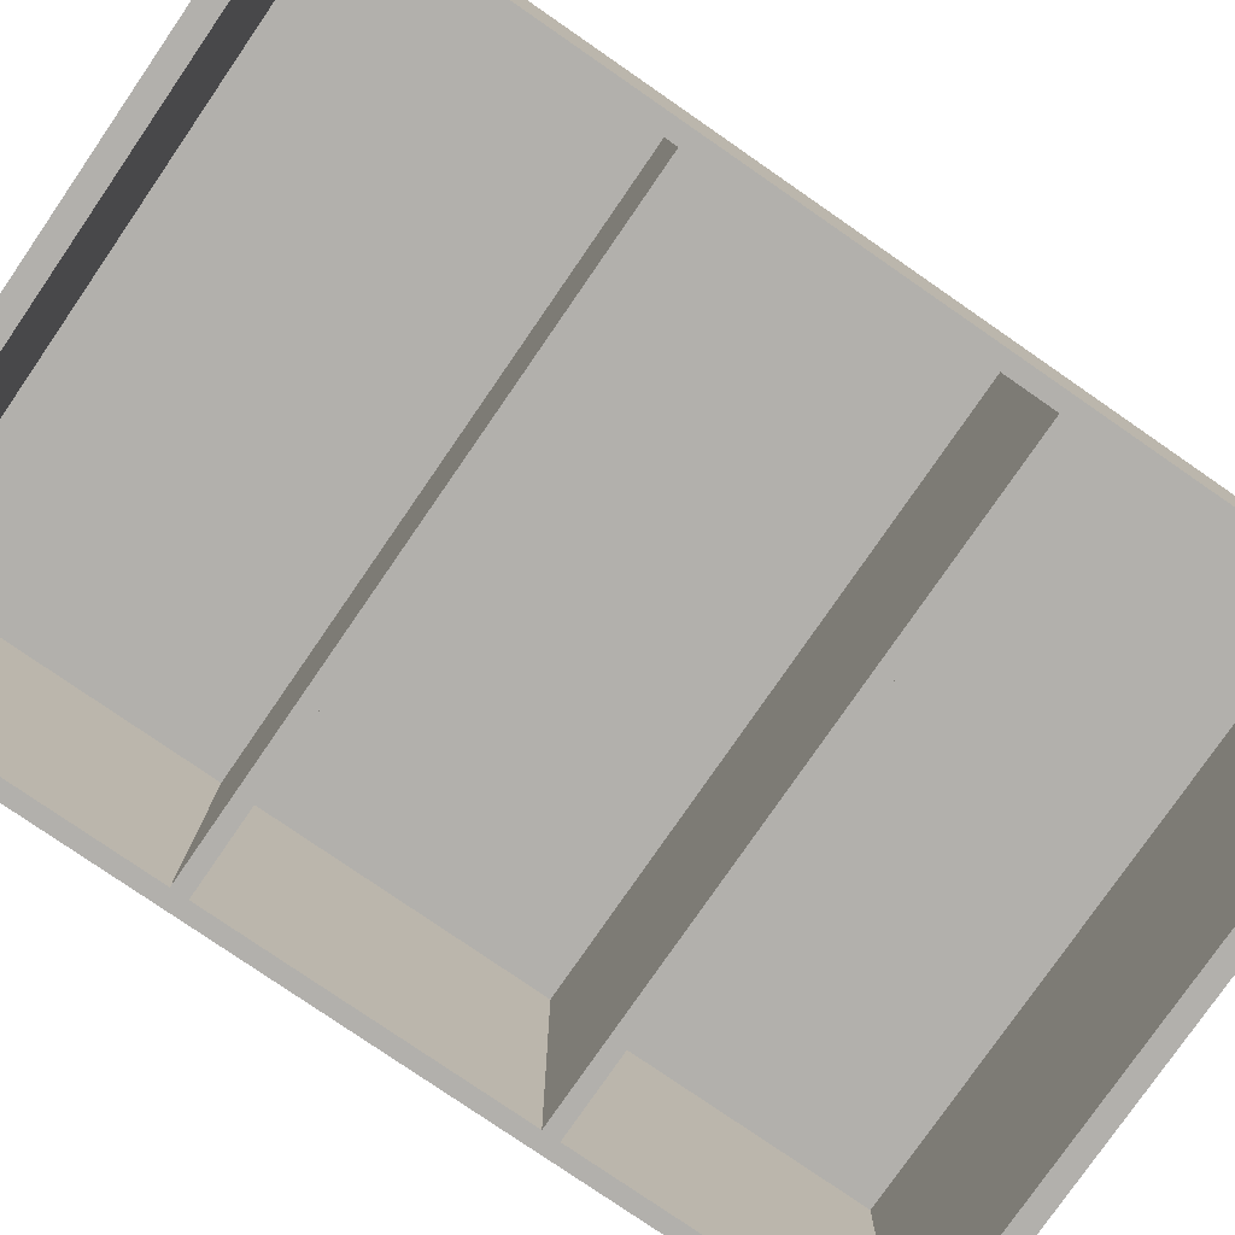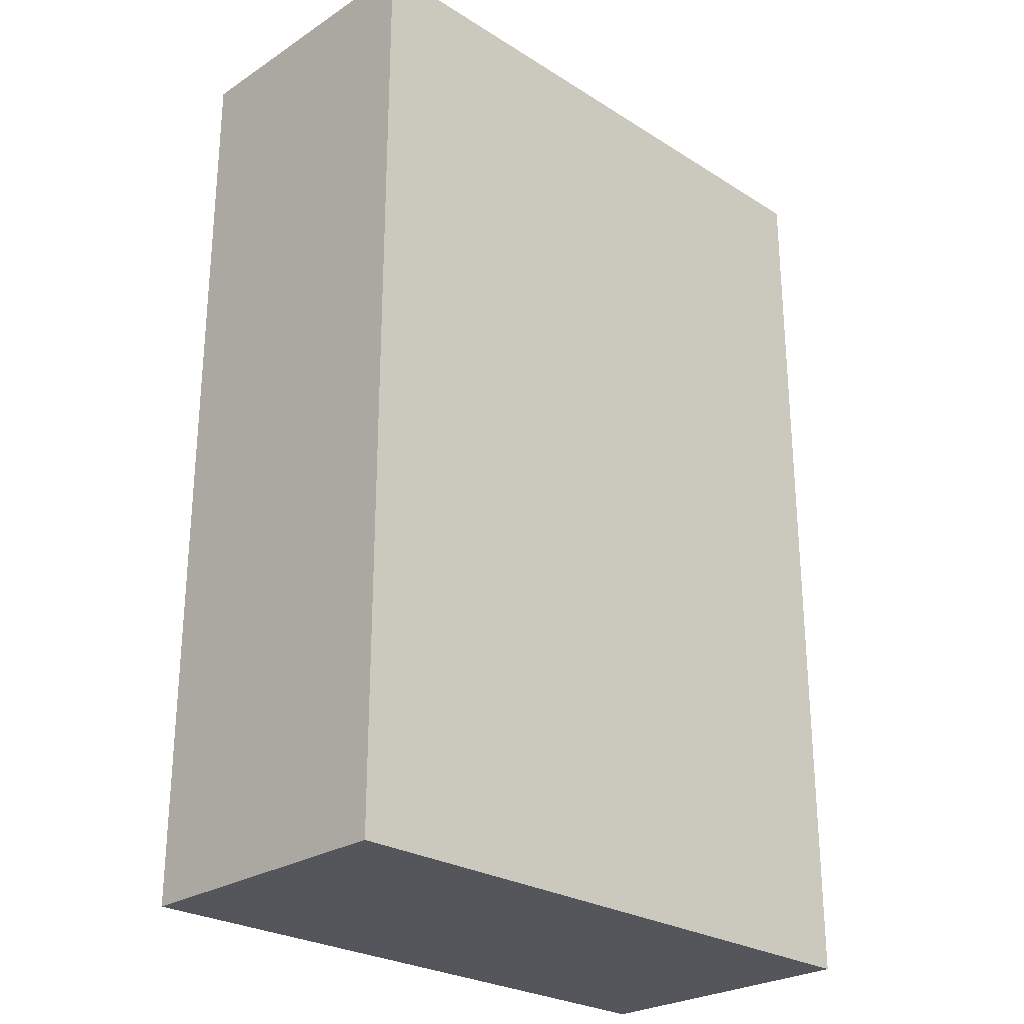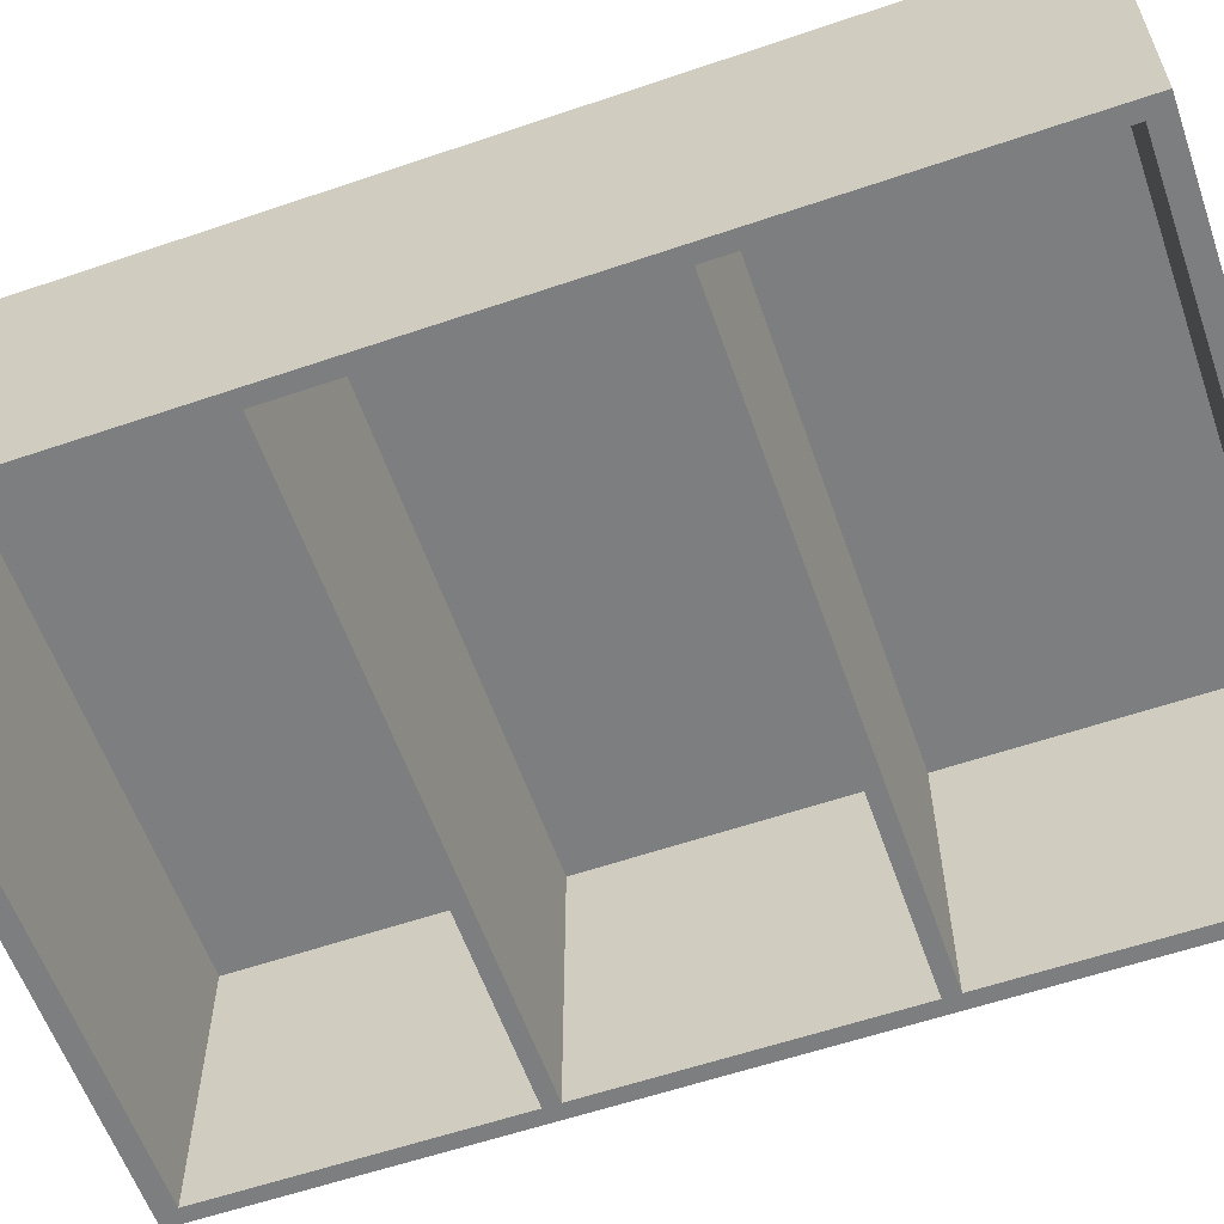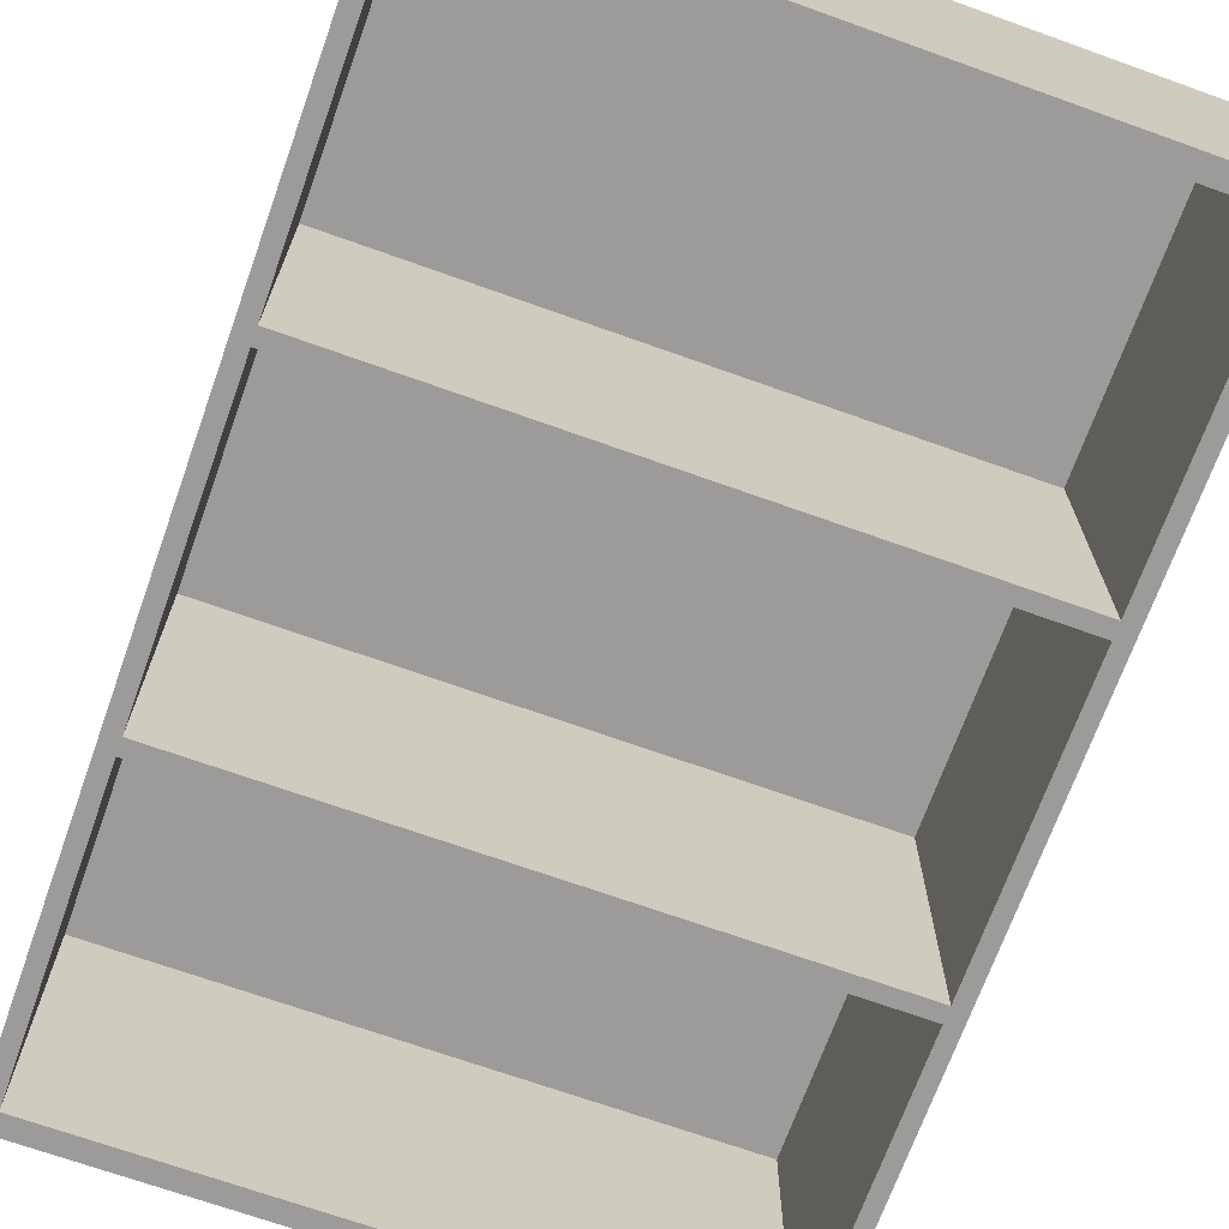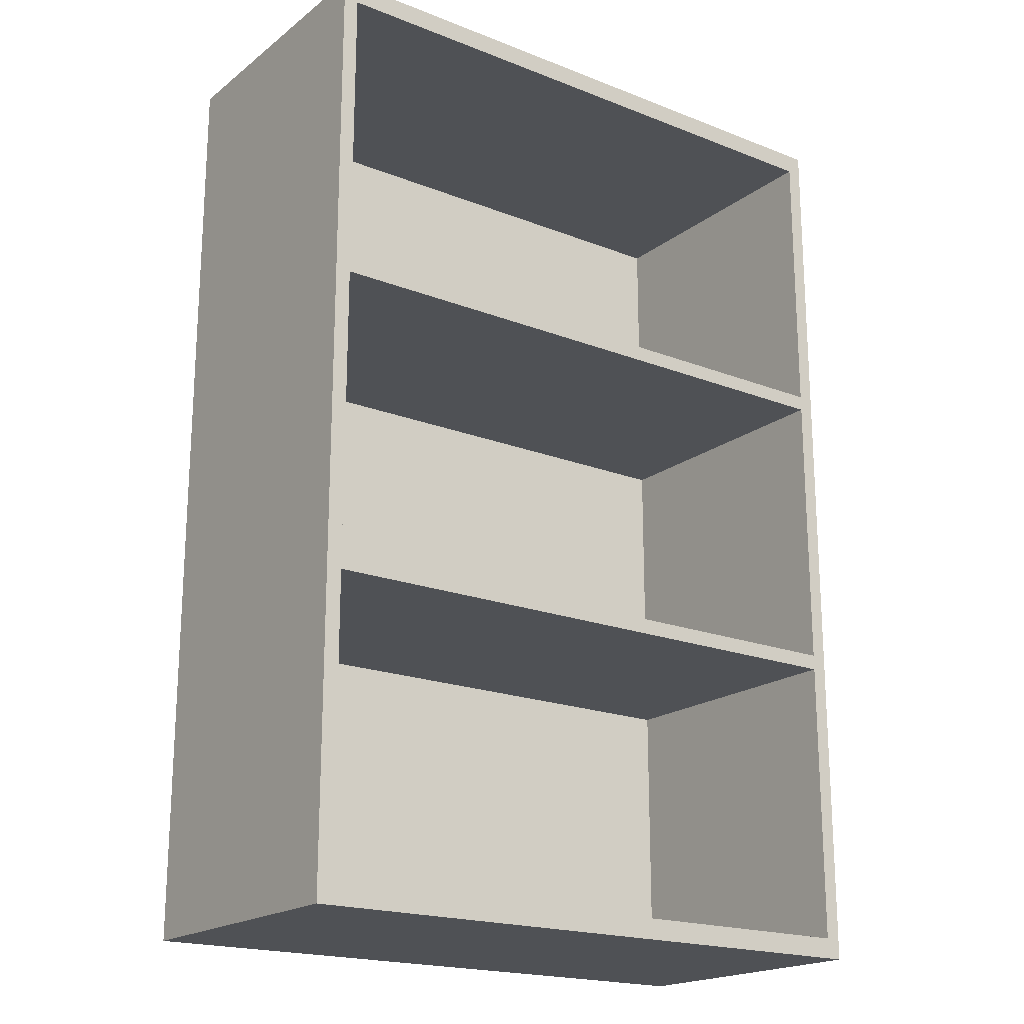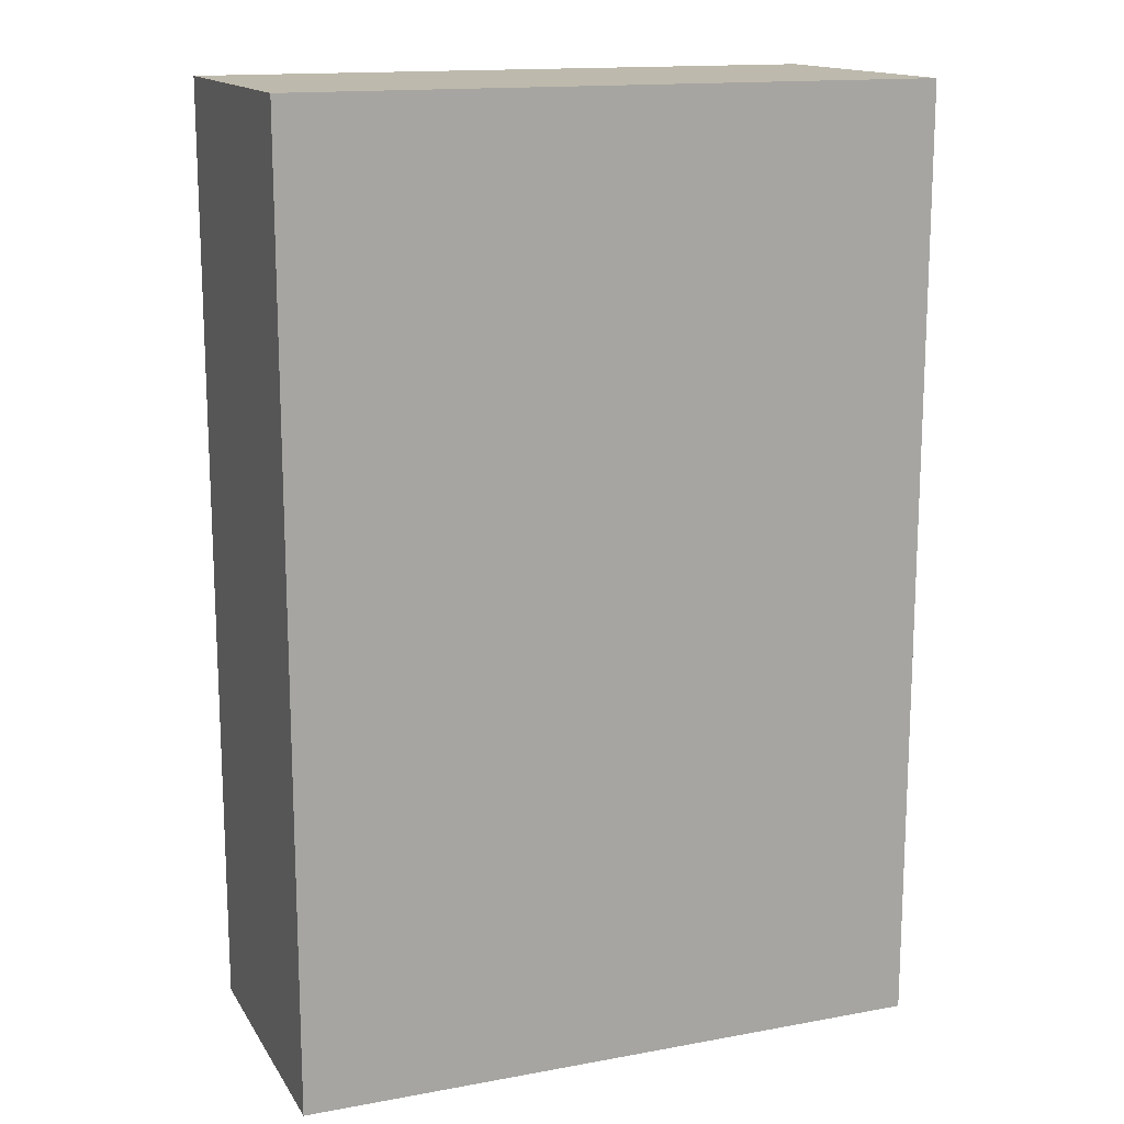
<metadata>
{"format":"obj","ext":"obj","renderer":"f3d","projection":"perspective","resolution":1024,"background":"white","views":[{"elev":-78.6,"azim":-124.6,"up":"+Y"},{"elev":-26.3,"azim":135.5,"up":"+Z"},{"elev":-59.3,"azim":-70.7,"up":"+Y"},{"elev":-69.7,"azim":-19.7,"up":"+Y"},{"elev":-19.5,"azim":-36.1,"up":"+Z"},{"elev":15.0,"azim":158.6,"up":"+Z"}]}
</metadata>
<code>
o Body
v -372 -340 1104
v -354 -340 740
v -354 -340 1080
v 354 -340 1080
v 372 -340 1104
v -354 -340 722
v 354 -340 740
v -354 -340 364
v -372 -340 0
v -354 -340 24
v 354 -340 722
v 354 -340 382
v -354 -340 382
v 354 -340 364
v 372 -340 0
v 354 -340 24
v -372 0 0
v -372 0 1104
v 372 0 0
v 372 0 1104
v -354 -6 1080
v 354 -6 1080
v -354 -6 740
v 354 -6 740
v -354 -6 722
v 354 -6 722
v 354 -6 382
v -354 -6 382
v -354 -6 364
v 354 -6 364
v 354 -6 24
v -354 -6 24
v 354 -6 740
v 354 -6 1080
v -354 -6 740
v -354 -6 1080
v 354 -6 382
v 354 -6 722
v -354 -6 382
v -354 -6 722
v 354 -6 24
v 354 -6 364
v -354 -6 24
v -354 -6 364
f 1 2 3
f 1 4 5
f 3 4 1
f 6 7 2
f 4 7 5
f 8 9 10
f 6 11 7
f 8 12 13
f 8 14 12
f 10 15 16
f 16 15 14
f 9 15 10
f 1 9 2
f 2 9 6
f 6 9 13
f 13 9 8
f 15 5 14
f 14 5 12
f 12 5 11
f 11 5 7
f 17 9 18
f 18 9 1
f 9 19 15
f 17 19 9
f 20 1 5
f 20 18 1
f 15 19 5
f 5 19 20
f 4 3 21
f 4 21 22
f 21 2 23
f 3 2 21
f 24 4 22
f 7 4 24
f 2 7 24
f 2 24 23
f 11 6 25
f 11 25 26
f 27 11 26
f 12 11 27
f 13 12 27
f 13 27 28
f 25 13 28
f 6 13 25
f 14 8 29
f 14 29 30
f 31 14 30
f 16 14 31
f 10 16 31
f 10 31 32
f 29 10 32
f 8 10 29
f 19 17 20
f 20 17 18
f 33 34 35
f 35 34 36
f 37 38 39
f 39 38 40
f 41 42 43
f 43 42 44

</code>
